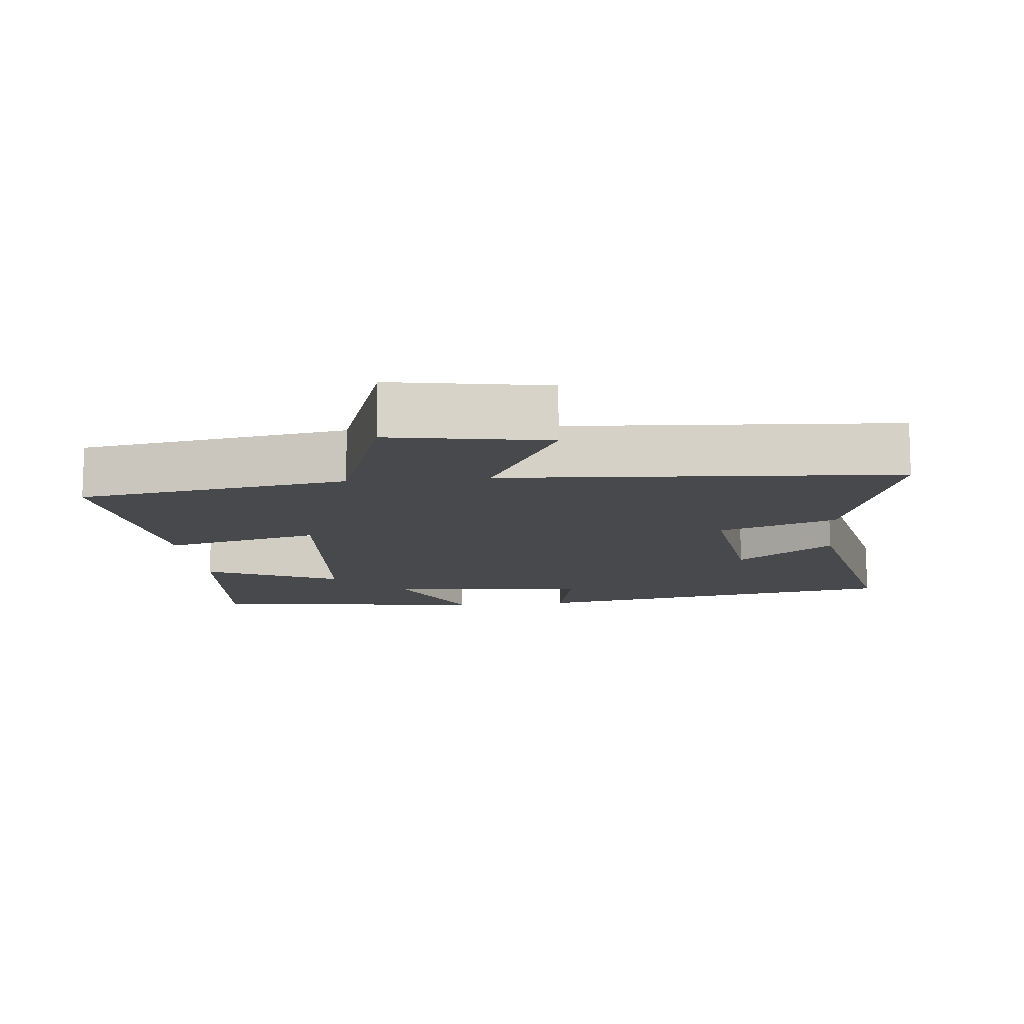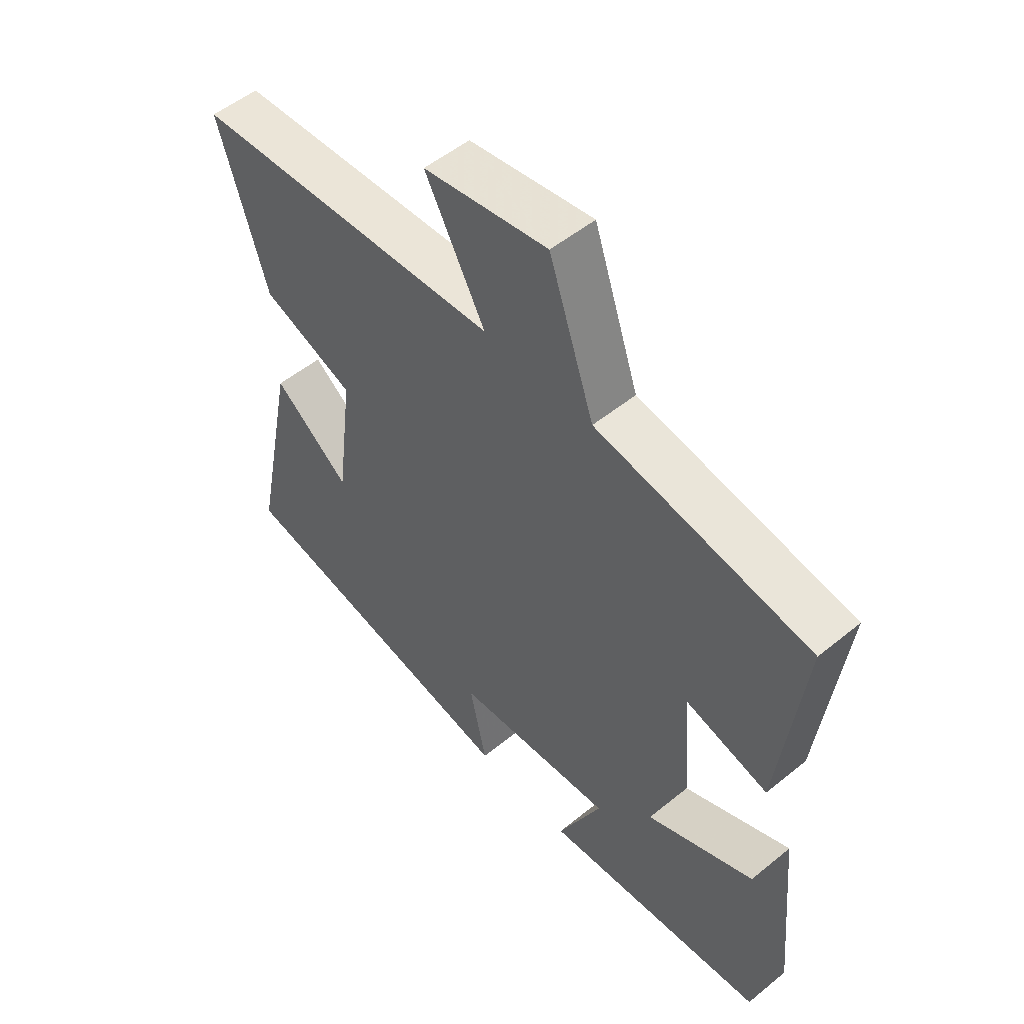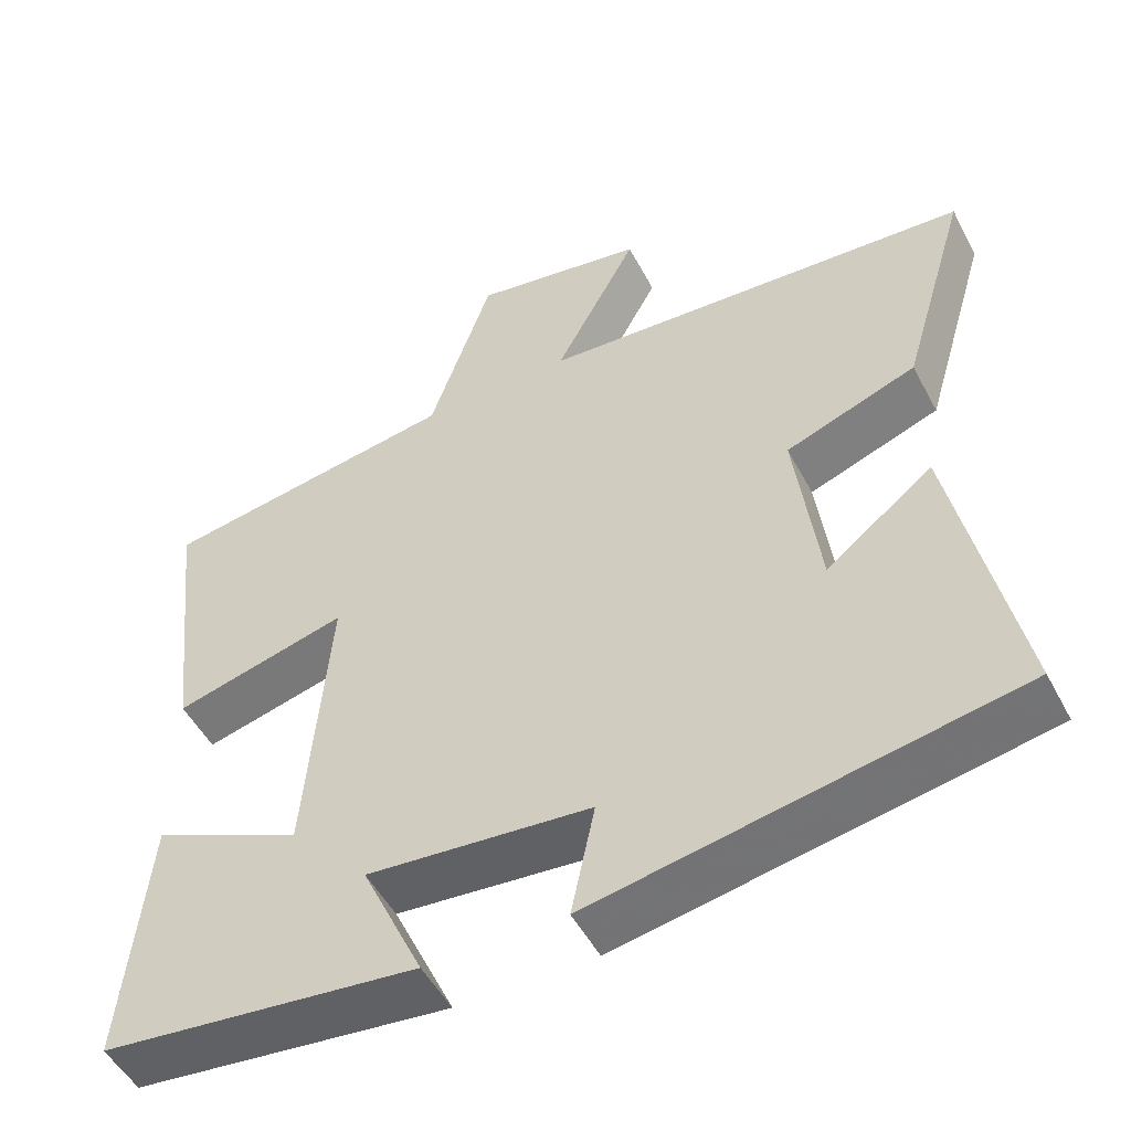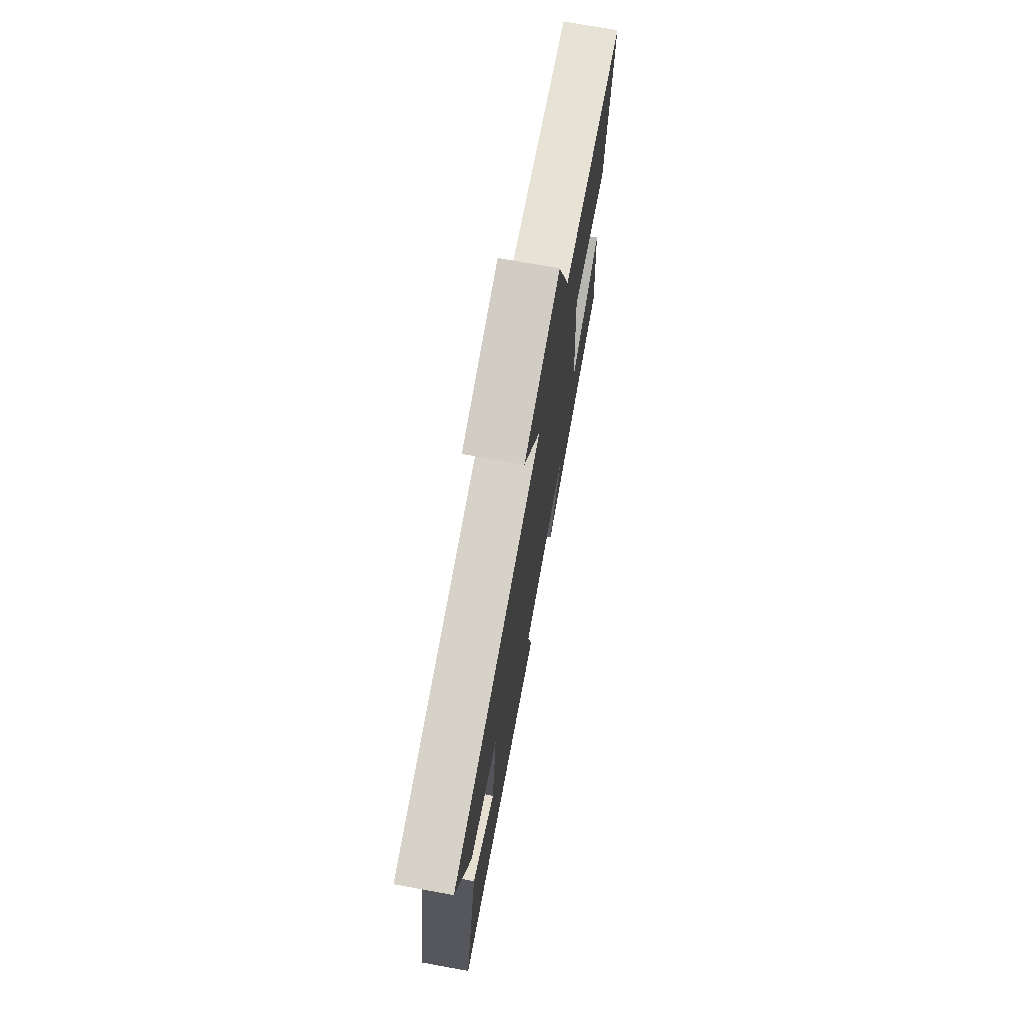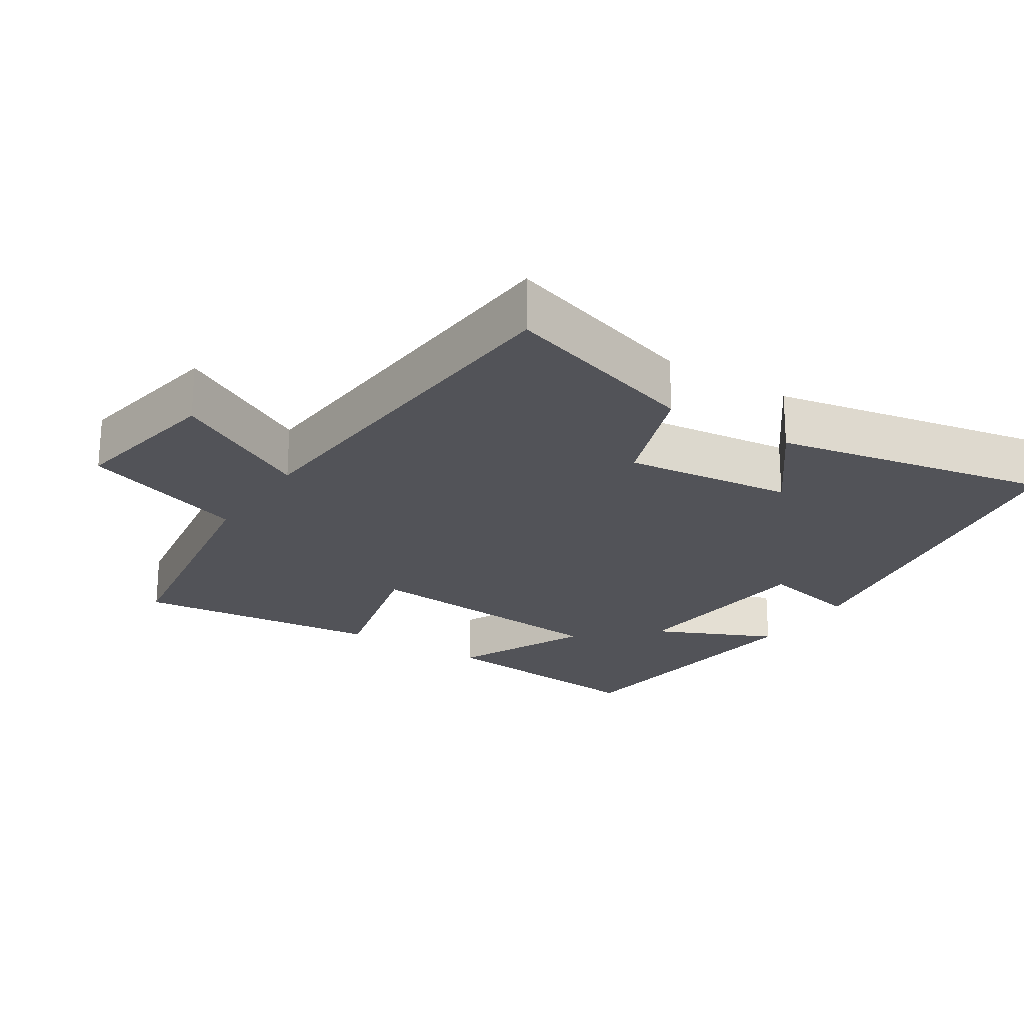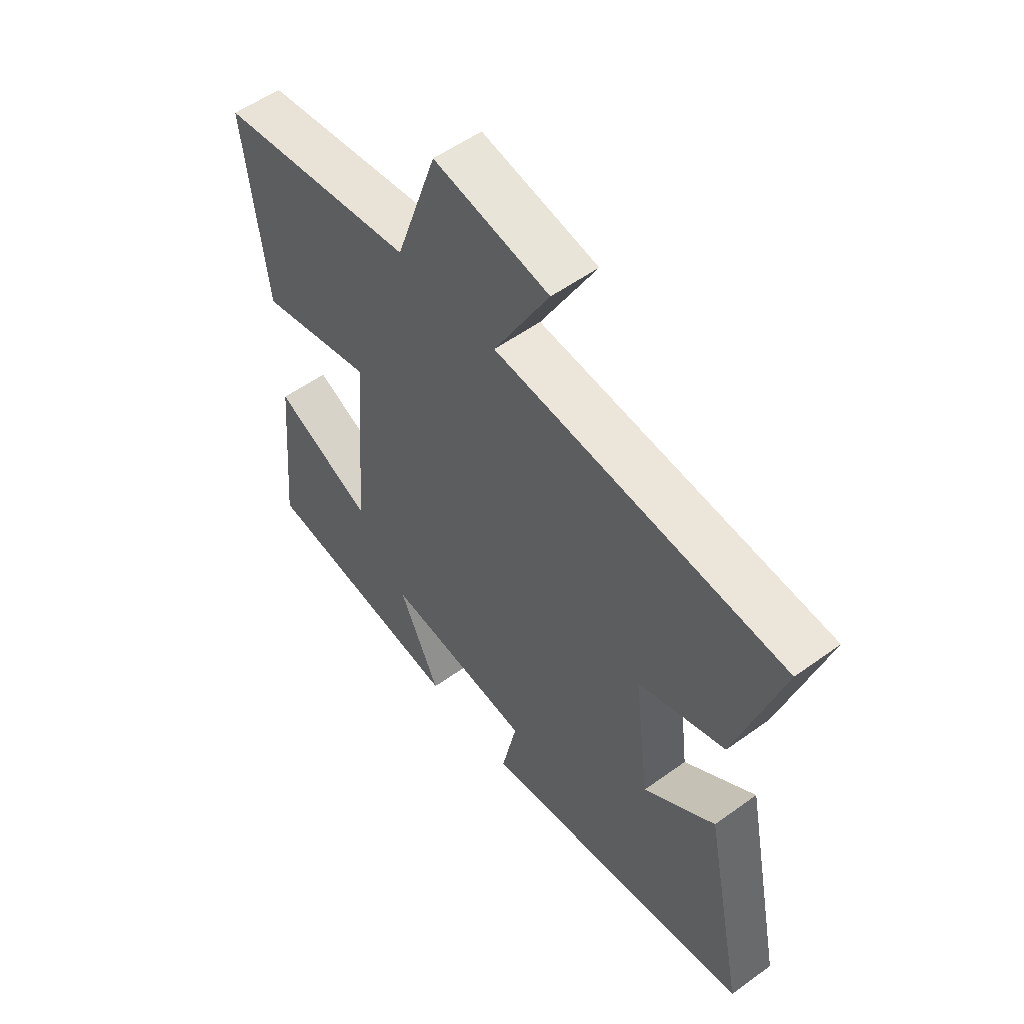
<metadata>
{"format":"obj","ext":"obj","renderer":"f3d","projection":"perspective","resolution":1024,"background":"white","views":[{"elev":-12.0,"azim":5.8,"up":"+Y"},{"elev":52.9,"azim":-131.1,"up":"+Z"},{"elev":-50.8,"azim":27.2,"up":"+Z"},{"elev":73.2,"azim":100.3,"up":"+Z"},{"elev":-22.6,"azim":56.9,"up":"+Y"},{"elev":54.8,"azim":52.6,"up":"+Z"}]}
</metadata>
<code>
v -0.531 0.07 -0.456
v -0.5 0.07 -0.136
v -0.309 0.07 -0.223
v -0.279 0.07 0.145
v -0.5 0.07 0.088
v -0.54 0.07 0.439
v -0.161 0.07 0.5
v -0.081 0.07 0.735
v 0.139 0.07 0.697
v 0.033 0.07 0.5
v 0.585 0.07 0.463
v 0.5 0.07 0.18
v 0.334 0.07 0.119
v 0.364 0.07 -0.119
v 0.5 0.07 -0.014
v 0.579 0.07 -0.403
v 0.046 0.07 -0.5
v 0.076 0.07 -0.357
v -0.208 0.07 -0.331
v -0.13 0.07 -0.5
v -0.531 0 -0.456
v -0.5 0 -0.136
v -0.309 0 -0.223
v -0.279 0 0.145
v -0.5 0 0.088
v -0.54 0 0.439
v -0.161 0 0.5
v -0.081 0 0.735
v 0.139 0 0.697
v 0.033 0 0.5
v 0.585 0 0.463
v 0.5 0 0.18
v 0.334 0 0.119
v 0.364 0 -0.119
v 0.5 0 -0.014
v 0.579 0 -0.403
v 0.046 0 -0.5
v 0.076 0 -0.357
v -0.208 0 -0.331
v -0.13 0 -0.5
f 1 2 3
f 20 1 3
f 19 20 3
f 18 19 3 4
f 16 17 18
f 15 16 18
f 14 15 18
f 13 14 18 4
f 12 13 4
f 11 12 4
f 10 11 4
f 9 10 4
f 8 9 4
f 7 8 4
f 4 5 6 7
f 23 22 21
f 23 21 40
f 23 40 39
f 24 23 39 38
f 38 37 36
f 38 36 35
f 38 35 34
f 24 38 34 33
f 24 33 32
f 24 32 31
f 24 31 30
f 24 30 29
f 24 29 28
f 24 28 27
f 27 26 25 24
f 1 21 22 2
f 2 22 23 3
f 3 23 24 4
f 4 24 25 5
f 5 25 26 6
f 6 26 27 7
f 7 27 28 8
f 8 28 29 9
f 9 29 30 10
f 10 30 31 11
f 11 31 32 12
f 12 32 33 13
f 13 33 34 14
f 14 34 35 15
f 15 35 36 16
f 16 36 37 17
f 17 37 38 18
f 18 38 39 19
f 19 39 40 20
f 20 40 21 1

</code>
